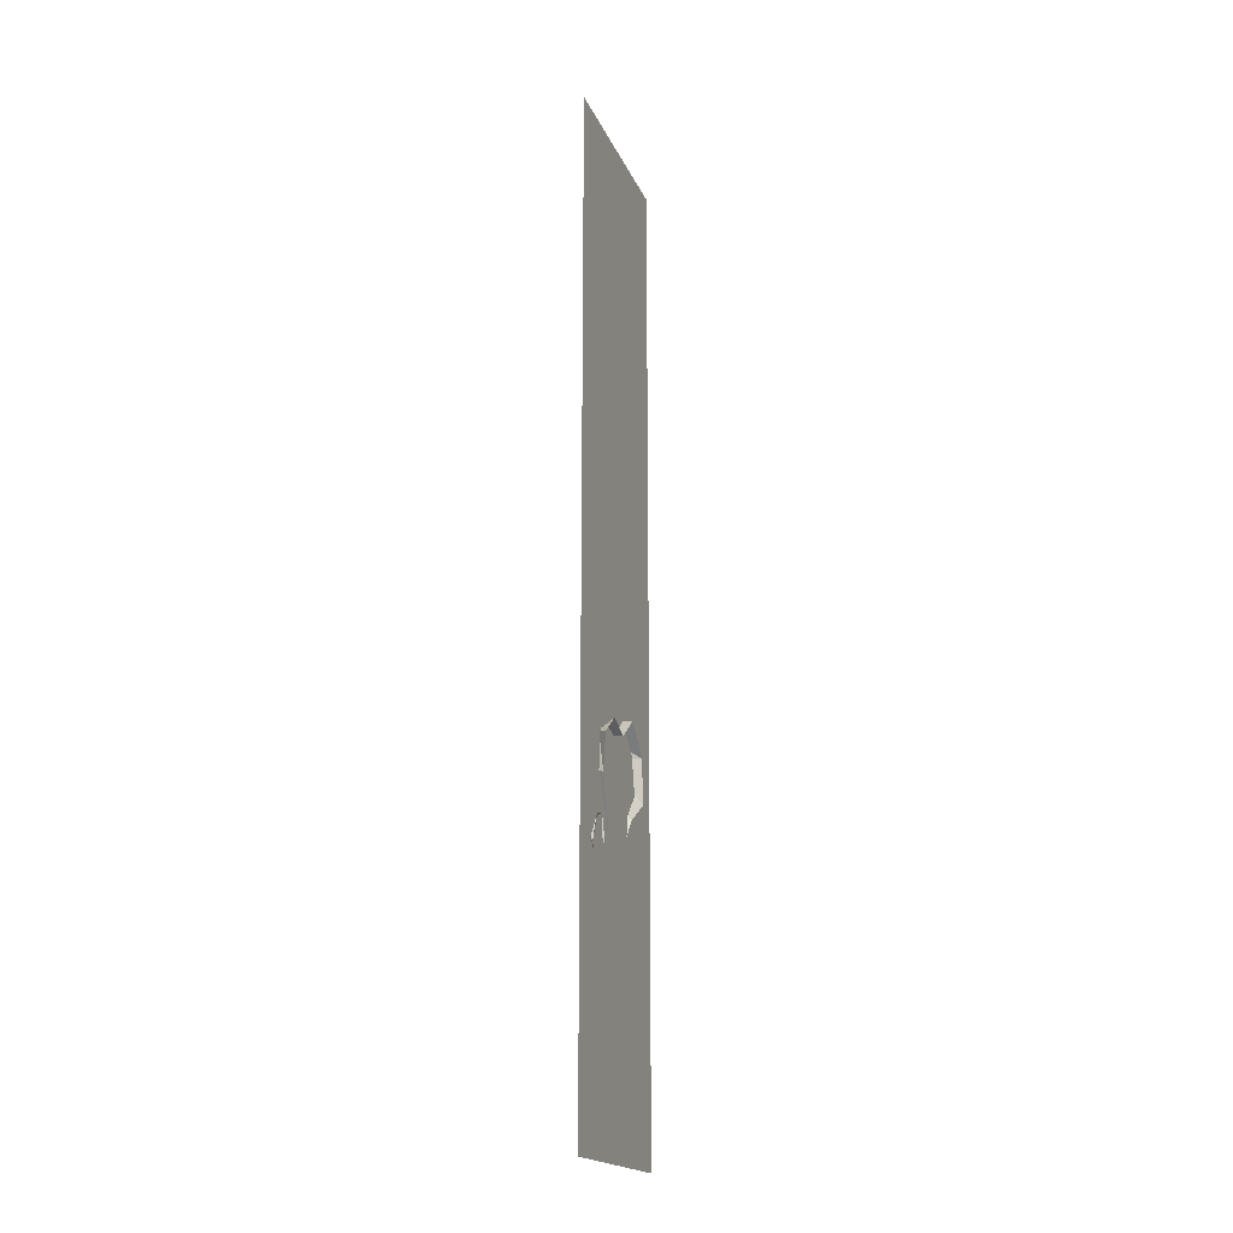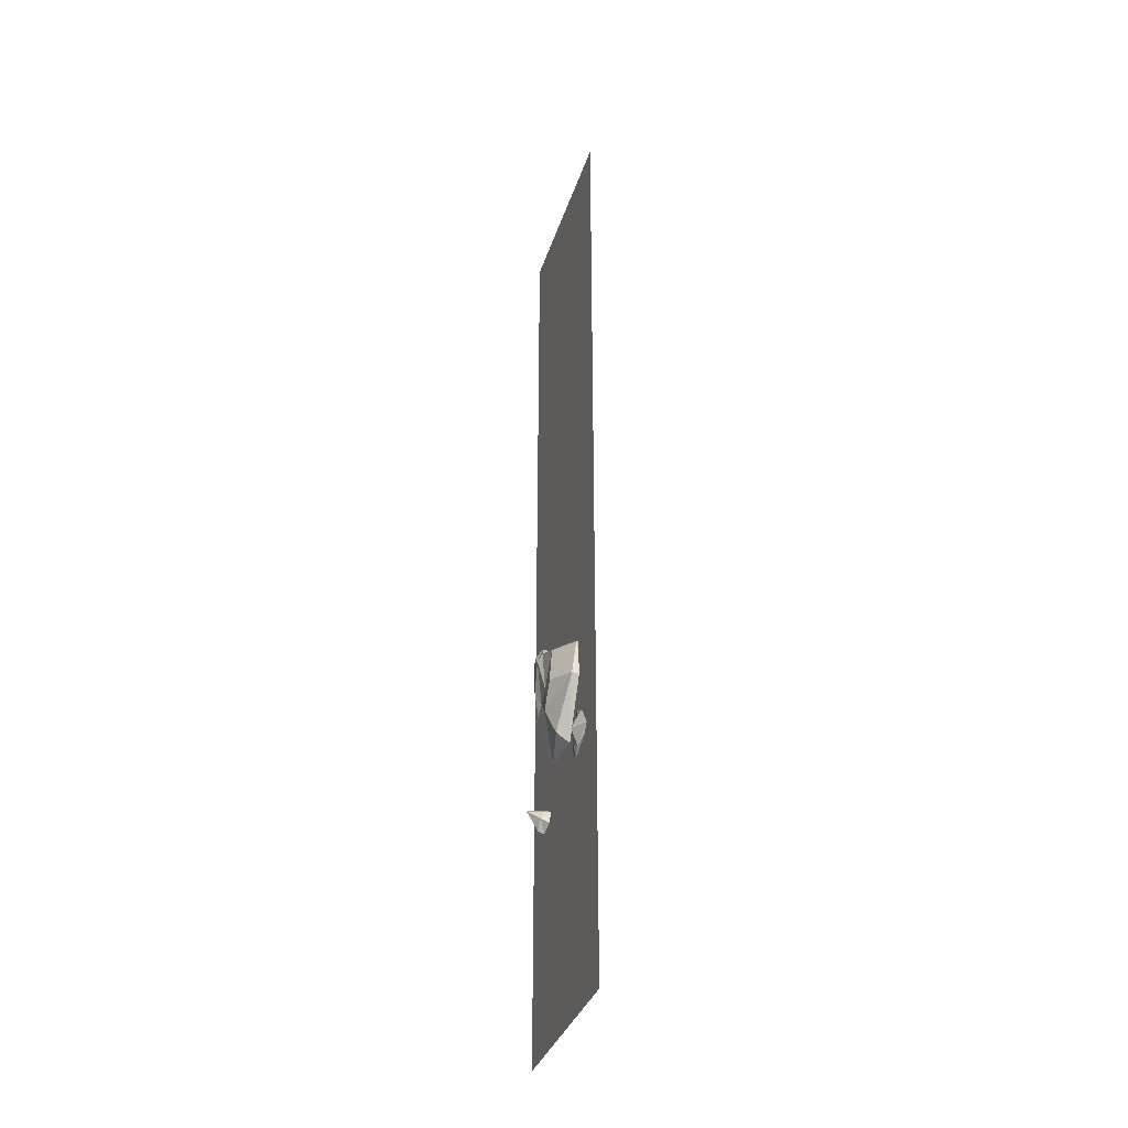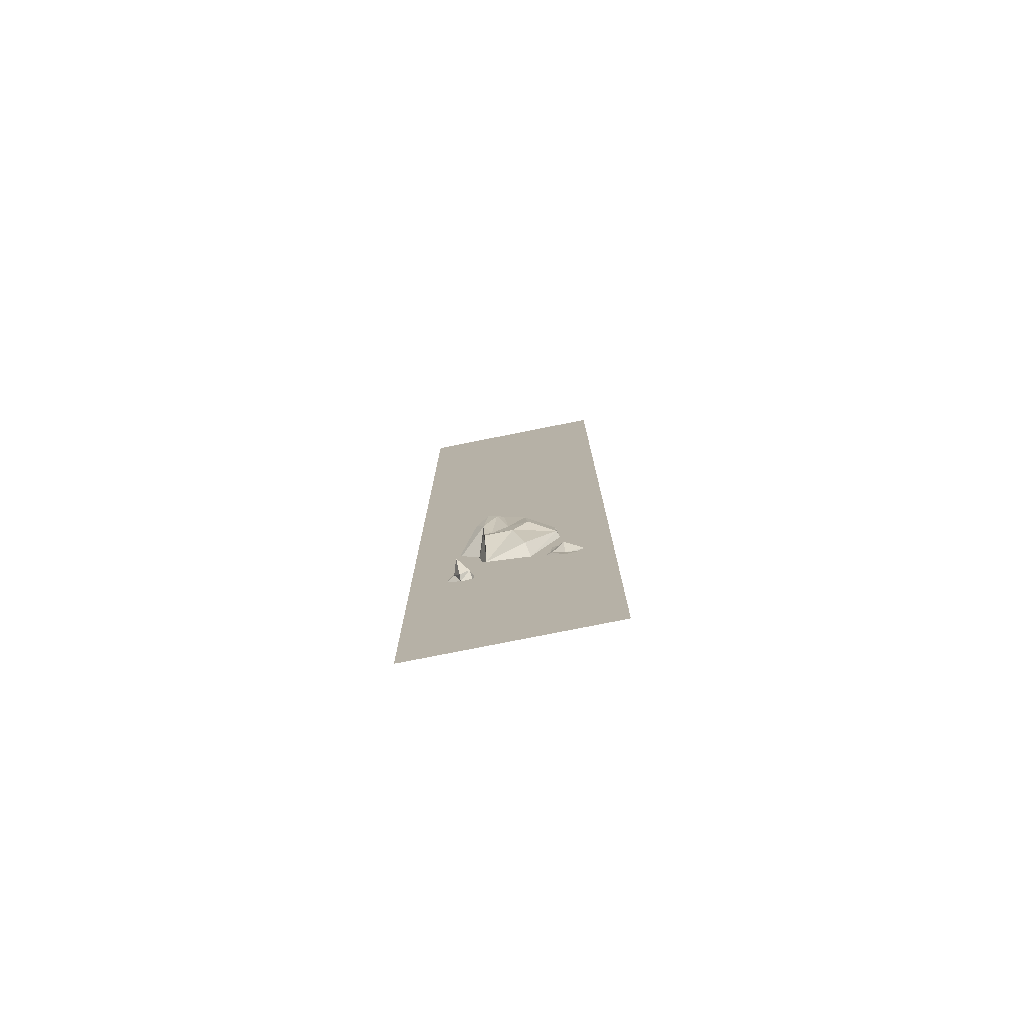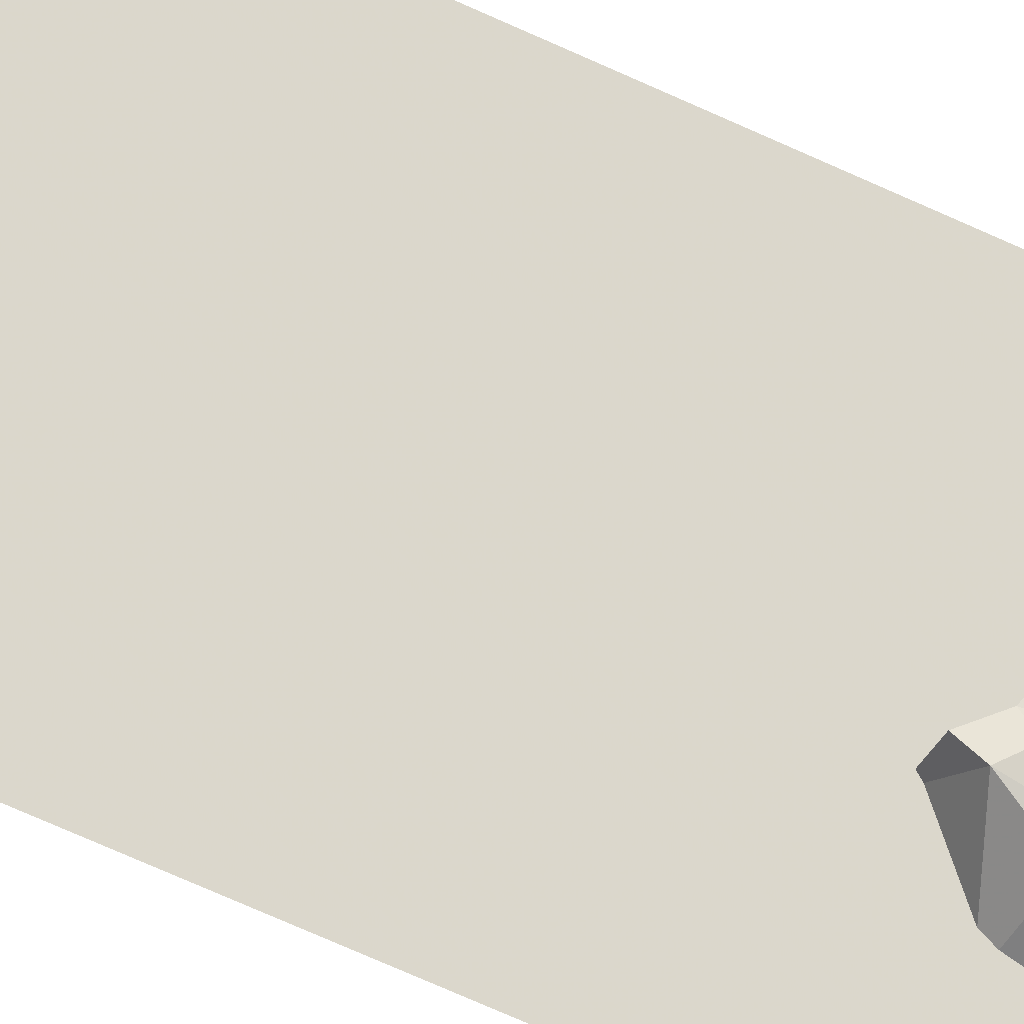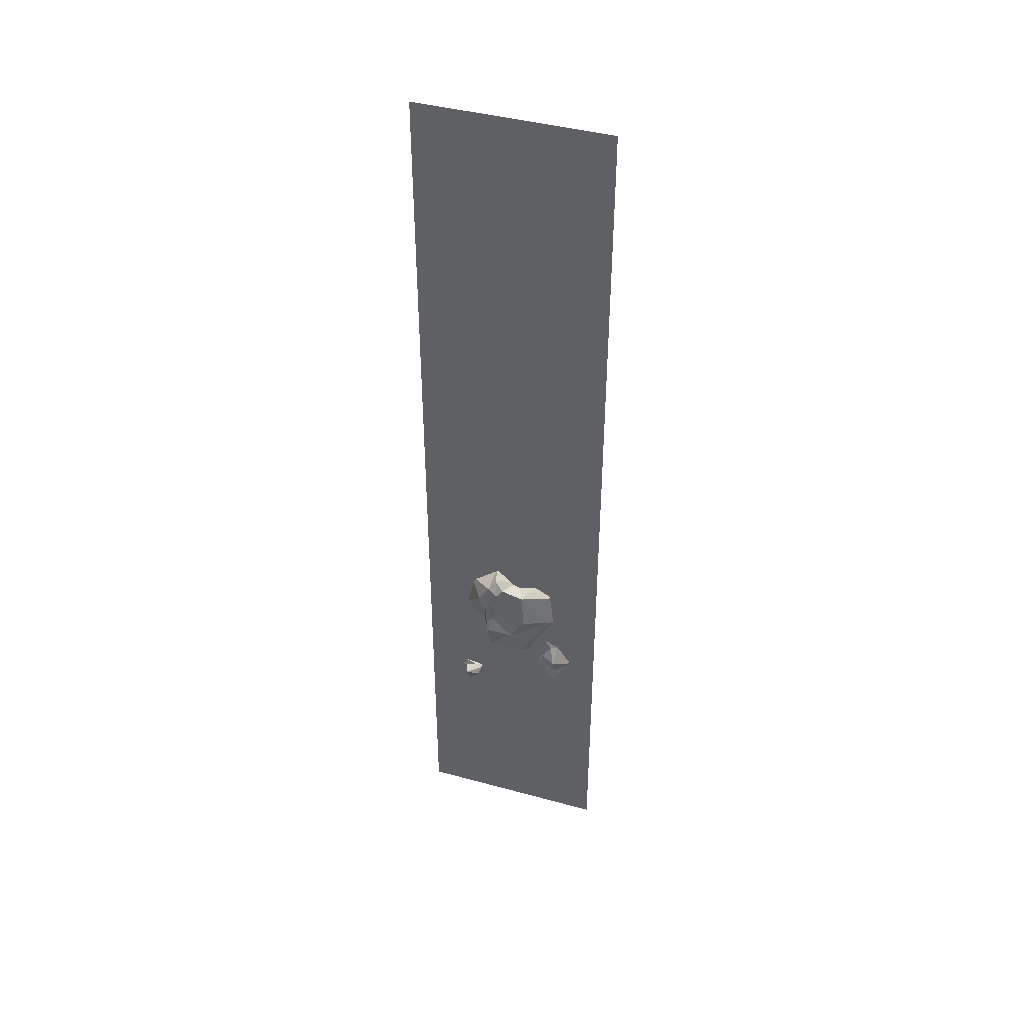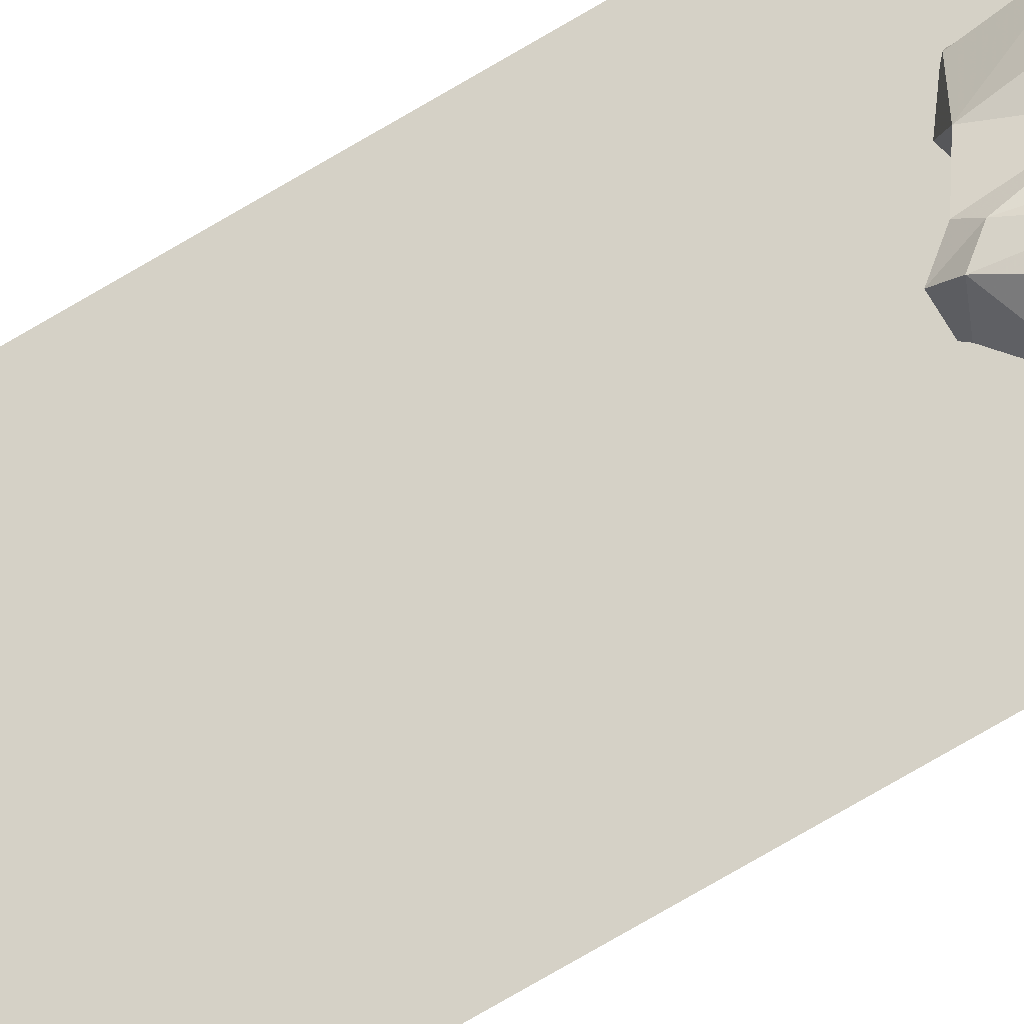
<metadata>
{"format":"obj","ext":"obj","renderer":"f3d","projection":"perspective","resolution":1024,"background":"white","views":[{"elev":-18.8,"azim":-27.1,"up":"+Y"},{"elev":-34.7,"azim":-61.7,"up":"+Y"},{"elev":-77.3,"azim":-123.7,"up":"+Y"},{"elev":-67.3,"azim":-114.9,"up":"+Z"},{"elev":42.5,"azim":-116.9,"up":"+Y"},{"elev":-78.4,"azim":-60.0,"up":"+Z"}]}
</metadata>
<code>
o object/6680
v 64 -240 0
v 0 -240 64
v 0 200 64
v 64 200 0
v 41 -135 9
v 41 -140 16
v 42 -137 17
v 44 -135 16
v 47 -136 12
v 47 -138 12
v 44 -144 13
v 46 -145 15
v 43 -142 19
v 43 -137 20
v 45 -135 17
v 47 -133 13
v 51 -139 11
v 19 -107 45
v 20 -116 45
v 19 -118 44
v 16 -111 47
v 14 -110 50
v 14 -109 51
v 10 -121 55
v 9 -120 55
v 14 -127 48
v 14 -133 47
v 18 -123 44
v 21 -124 42
v 12 -119 46
v 15 -90 45
v 23 -112 33
v 26 -117 38
v 17 -92 50
v 17 -74 46
v 21 -72 32
v 19 -88 32
v 24 -99 27
v 39 -117 23
v 24 -68 46
v 33 -72 36
v 17 -76 52
v 27 -68 24
v 26 -87 26
v 32 -91 21
v 33 -99 18
v 34 -93 18
v 44 -103 22
v 33 -83 17
v 53 -94 15
v 36 -77 15
v 51 -75 18
v 31 -67 18
v 41 -63 29
v 31 -63 22
v 28 -71 21
f 1 2 3
f 1 3 4
f 5 6 7
f 5 7 8
f 5 8 9
f 5 9 10
f 5 10 11
f 5 11 6
f 6 11 12
f 6 12 13
f 6 13 14
f 6 14 7
f 7 14 8
f 8 14 15
f 8 15 16
f 8 16 9
f 9 16 17
f 9 17 10
f 10 17 12
f 10 12 11
f 18 19 20
f 18 20 21
f 18 21 22
f 18 22 23
f 23 22 24
f 24 22 25
f 24 25 26
f 24 26 27
f 27 26 28
f 27 28 29
f 29 28 20
f 29 20 19
f 30 22 21
f 30 21 20
f 30 20 28
f 30 28 26
f 30 26 25
f 30 25 22
f 31 32 33
f 31 33 34
f 31 34 35
f 31 35 36
f 31 36 37
f 31 37 38
f 31 38 32
f 32 38 39
f 32 39 33
f 40 41 36
f 40 36 35
f 40 35 42
f 42 35 34
f 41 43 36
f 36 43 44
f 36 44 37
f 37 44 38
f 38 44 45
f 38 45 46
f 38 46 39
f 39 46 47
f 39 47 48
f 48 47 49
f 48 49 50
f 50 49 51
f 50 51 52
f 52 51 53
f 52 53 54
f 54 53 55
f 54 55 41
f 41 55 43
f 43 55 56
f 43 56 44
f 44 56 45
f 45 56 49
f 45 49 47
f 45 47 46
f 49 56 53
f 49 53 51
f 56 55 53

</code>
